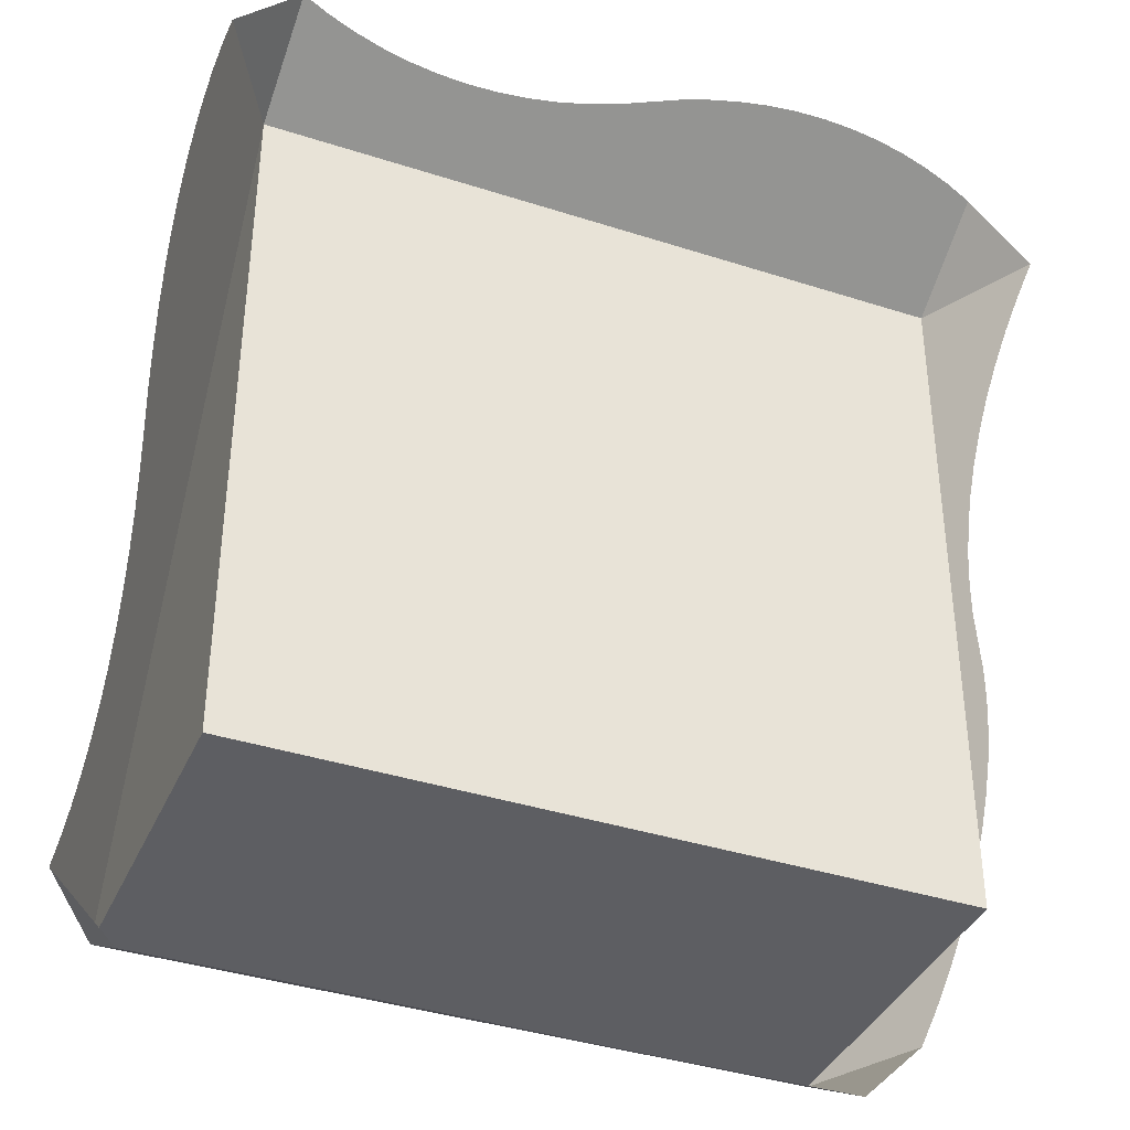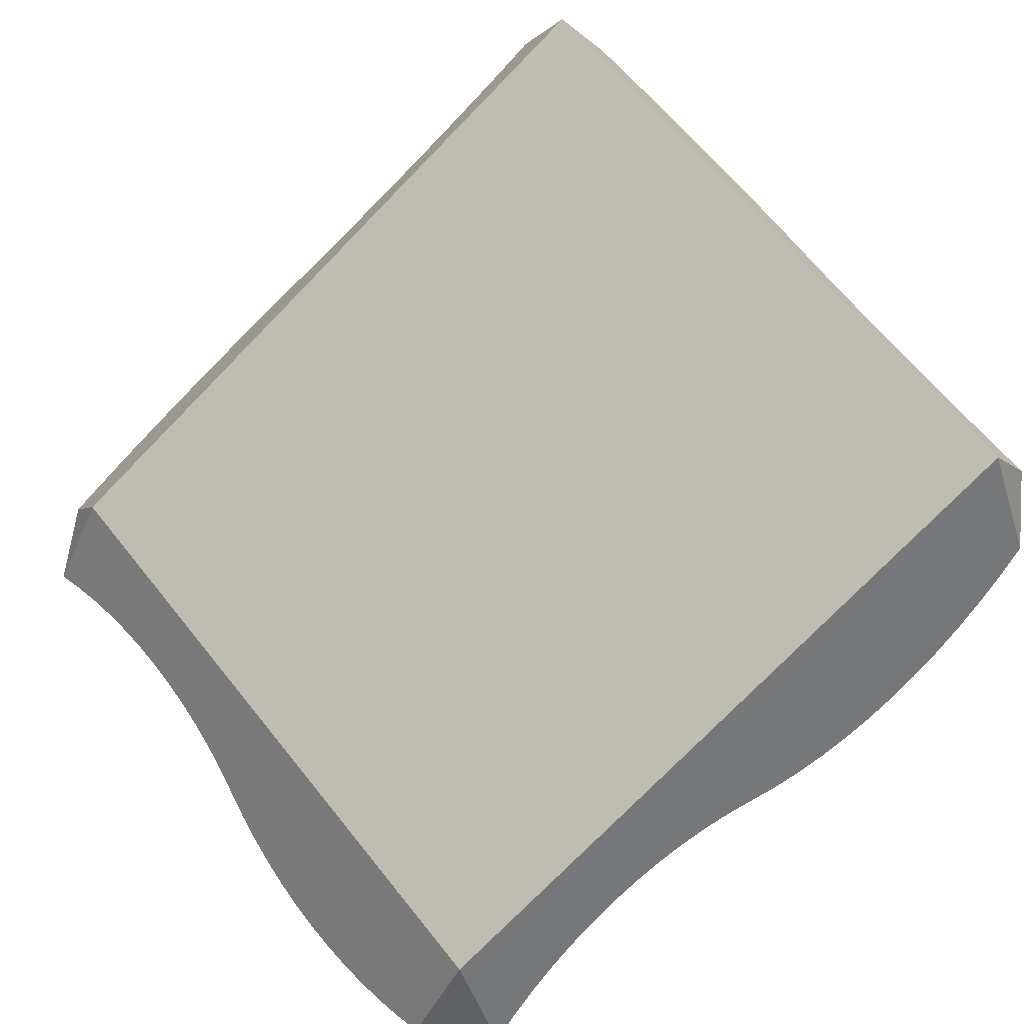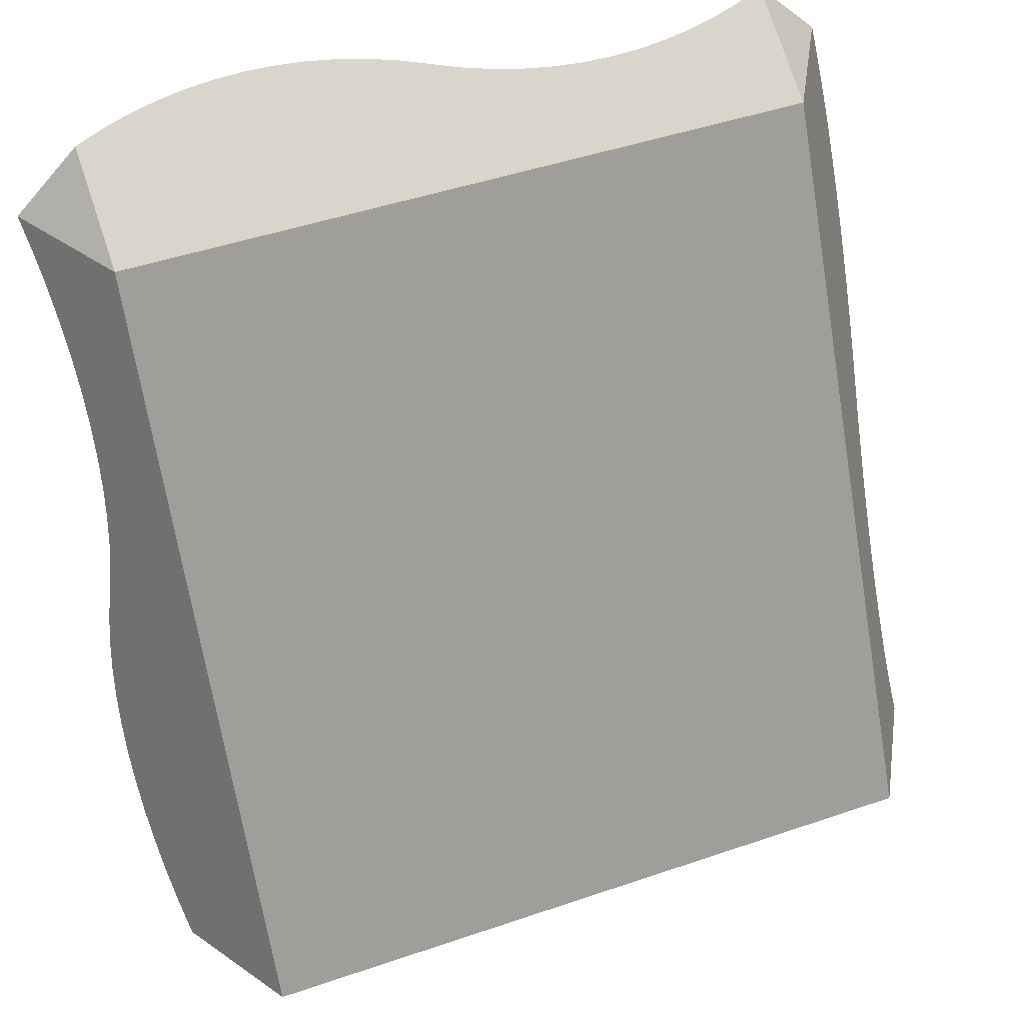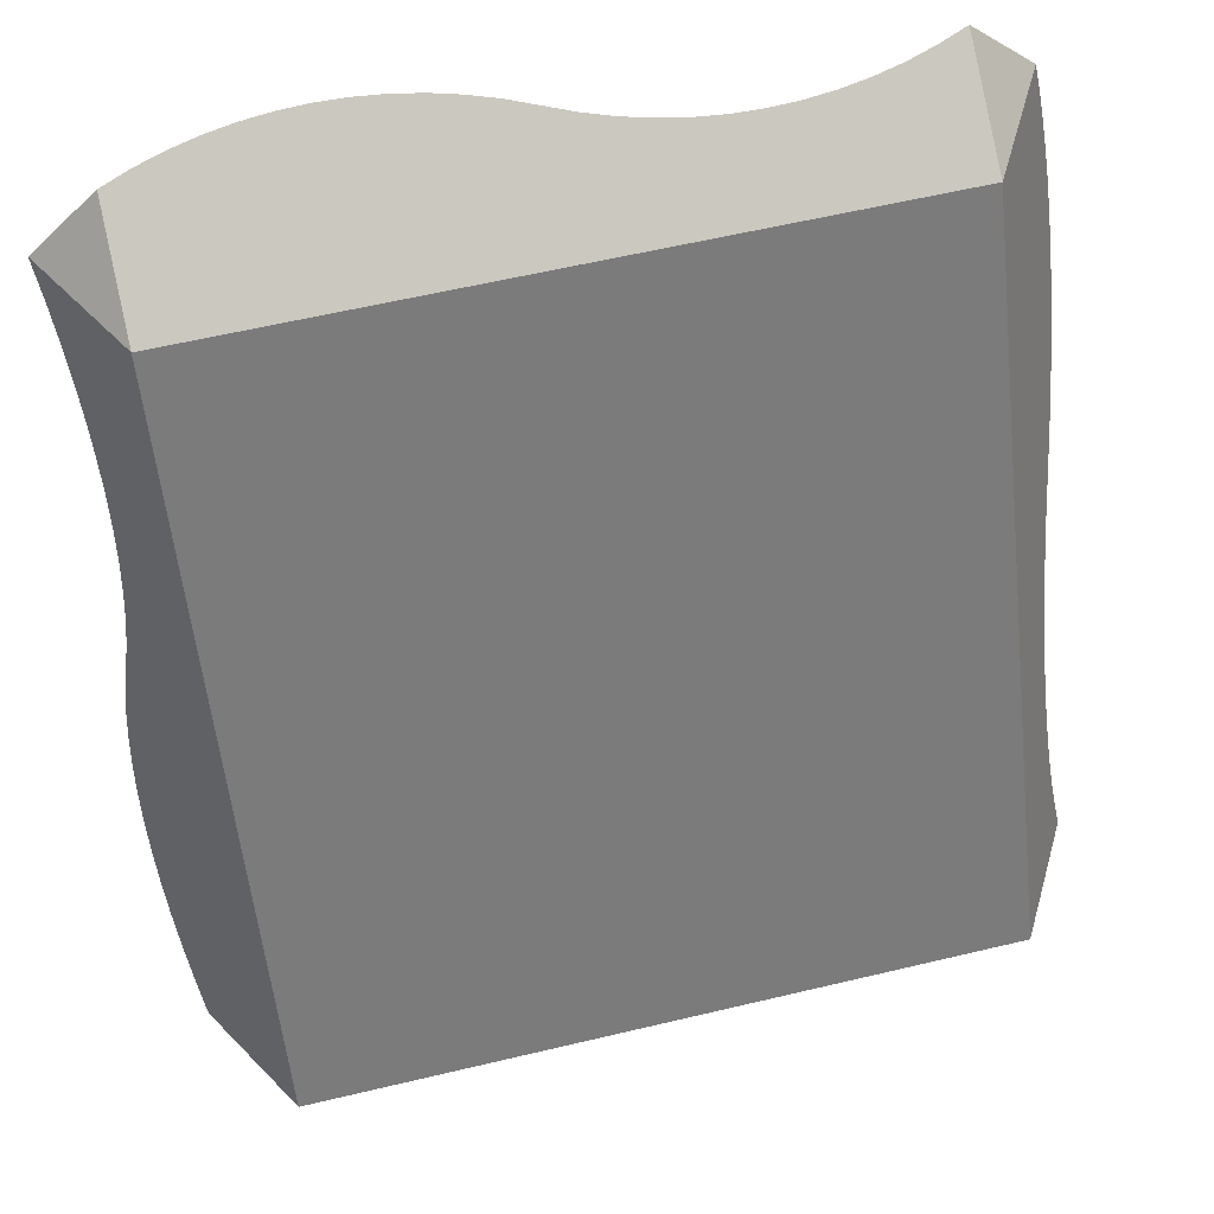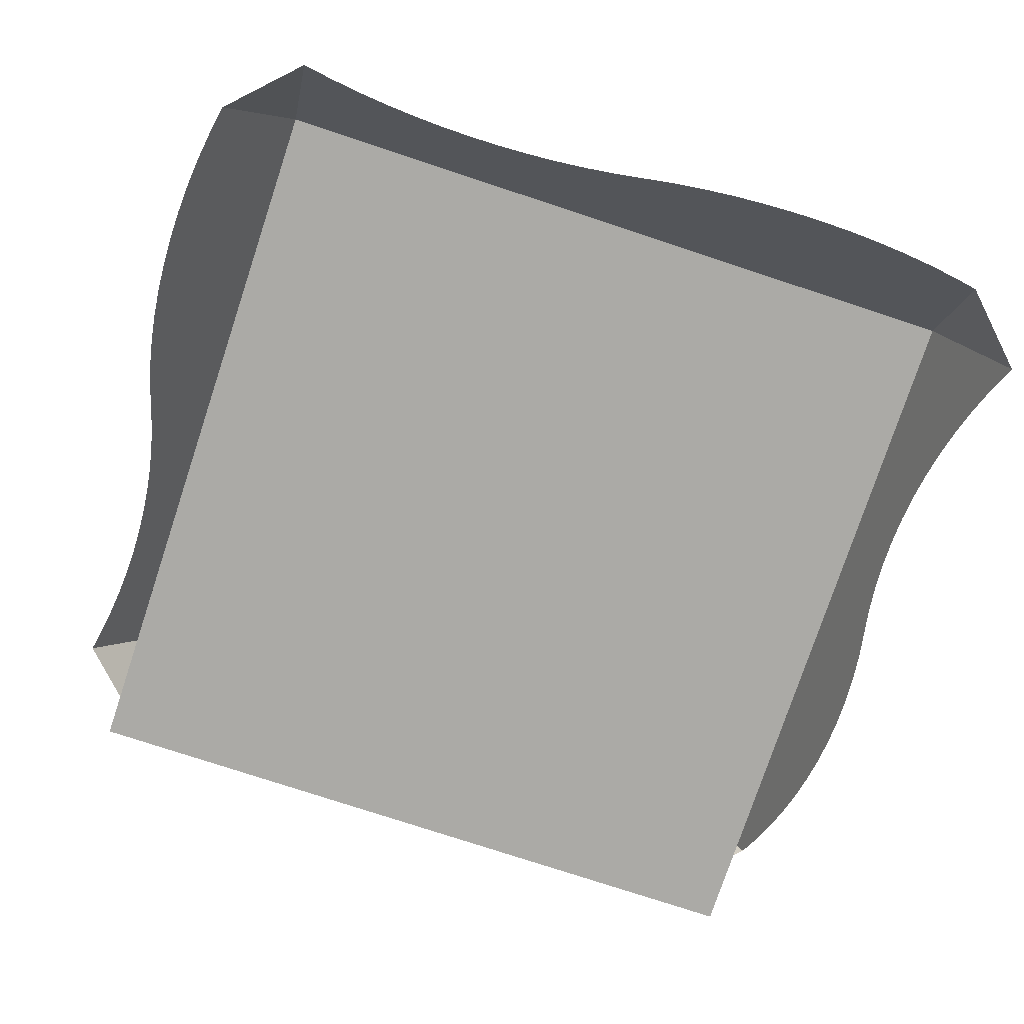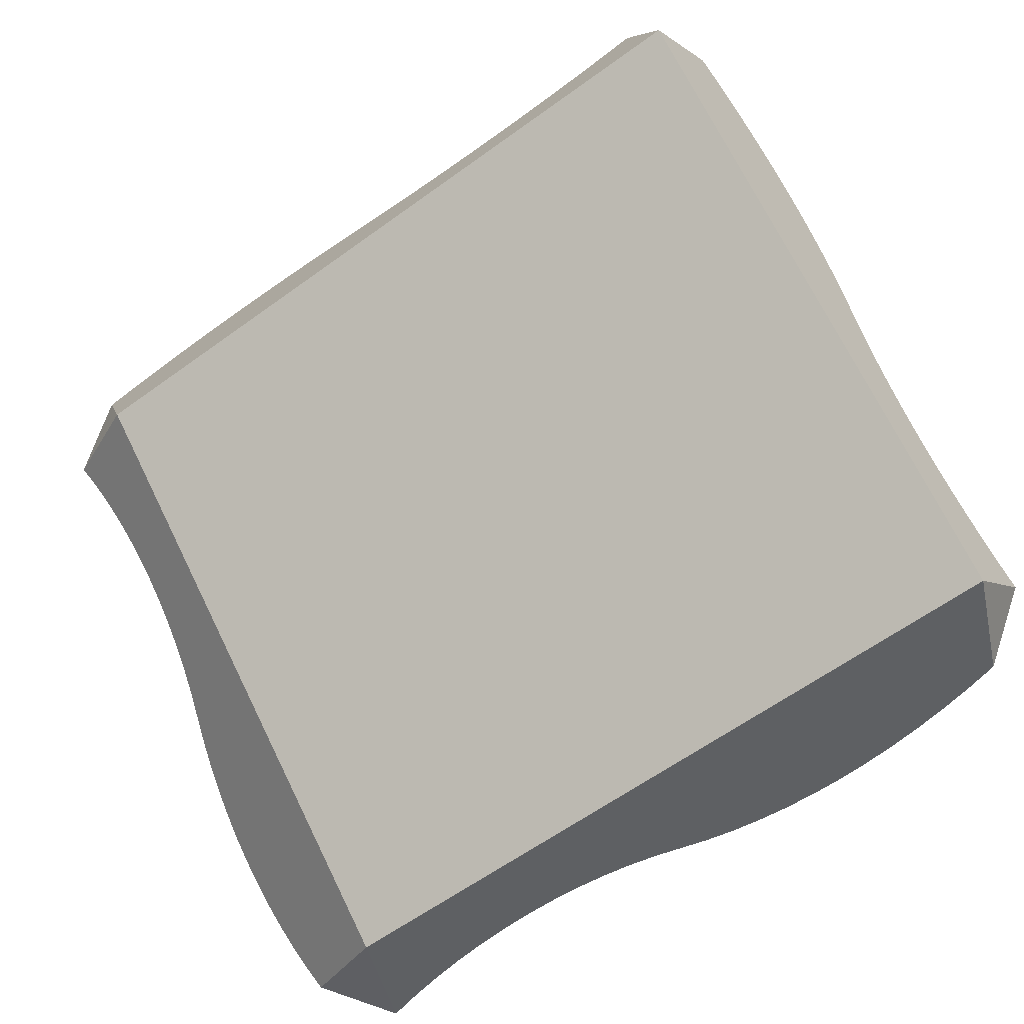
<metadata>
{"format":"obj","ext":"obj","renderer":"f3d","projection":"perspective","resolution":1024,"background":"white","views":[{"elev":-38.5,"azim":-22.2,"up":"+Z"},{"elev":64.5,"azim":51.5,"up":"+Y"},{"elev":46.3,"azim":158.6,"up":"+Z"},{"elev":59.1,"azim":166.2,"up":"+Z"},{"elev":-75.9,"azim":-18.3,"up":"+Y"},{"elev":70.5,"azim":63.8,"up":"+Y"}]}
</metadata>
<code>
o blockSnowSlopeHalf
v 4 4 -4
v 4.732 2.732 -4
v 4 2.732 -4.732
v 4.793 2.467 -3.68
v 4 -0 4
v 4.843 2.217 -3.353
v 4.882 1.983 -3.02
v 4.91 1.766 -2.682
v 4.926 1.566 -2.342
v 4.932 1.386 -2
v 4.926 1.224 -1.658
v 4.91 1.083 -1.318
v 4.882 0.9631 -0.9802
v 4.843 0.8642 -0.6471
v 4.672 0.6769 0.3199
v 4.732 0.7319 0
v 4.793 0.787 -0.3199
v 4.622 0.5997 0.6471
v 4.583 0.5008 0.9802
v 4.555 0.3806 1.318
v 4.538 0.2396 1.658
v 4.532 0.07835 2
v 4.538 -0.1023 2.342
v 4.555 -0.3017 2.682
v 4.583 -0.519 3.02
v 4.622 -0.7532 3.353
v 4.672 -1.003 3.68
v 4.732 -1.268 4
v 2.342 -1.605 4.926
v 1.658 -1.605 4.926
v 2 -1.614 4.932
v 2.682 -1.576 4.91
v 1.318 -1.576 4.91
v 3.02 -1.527 4.882
v 0.9802 -1.527 4.882
v 3.353 -1.459 4.843
v 0.6471 -1.459 4.843
v 3.68 -1.373 4.793
v 0.3199 -1.373 4.793
v 4 -1.268 4.732
v -0.3199 -1.163 4.672
v -0.6471 -1.077 4.622
v -0.9802 -1.009 4.583
v -1.318 -0.9606 4.555
v -1.658 -0.9314 4.538
v -2 -0.9216 4.532
v -4 -0 4
v -2.342 -0.9314 4.538
v -2.682 -0.9606 4.555
v -3.02 -1.009 4.583
v -3.353 -1.077 4.622
v -3.68 -1.163 4.672
v -4 -1.268 4.732
v -2.342 2.395 -4.926
v -1.658 2.395 -4.926
v -2 2.386 -4.932
v -2.682 2.424 -4.91
v -1.318 2.424 -4.91
v -3.02 2.473 -4.882
v -0.9802 2.473 -4.882
v -3.353 2.541 -4.843
v -0.6471 2.541 -4.843
v -3.68 2.627 -4.793
v -0.3199 2.627 -4.793
v -4 2.732 -4.732
v 0.3199 2.837 -4.672
v -4 4 -4
v 0.6471 2.923 -4.622
v 0.9802 2.991 -4.583
v 1.318 3.039 -4.555
v 1.658 3.069 -4.538
v 2 3.078 -4.532
v 2.342 3.069 -4.538
v 2.682 3.039 -4.555
v 3.02 2.991 -4.583
v 3.353 2.923 -4.622
v 3.68 2.837 -4.672
v -4.732 -1.268 4
v -4.672 2.677 -3.68
v -4.732 2.732 -4
v -4.622 2.6 -3.353
v -4.583 2.501 -3.02
v -4.555 2.381 -2.682
v -4.538 2.24 -2.342
v -4.532 2.078 -2
v -4.538 1.898 -1.658
v -4.555 1.698 -1.318
v -4.583 1.481 -0.9802
v -4.622 1.247 -0.6471
v -4.672 0.9968 -0.3199
v -4.793 0.4671 0.3199
v -4.843 0.217 0.6471
v -4.882 -0.01711 0.9802
v -4.91 -0.2344 1.318
v -4.926 -0.4338 1.658
v -4.932 -0.6145 2
v -4.926 -0.7757 2.342
v -4.91 -0.9167 2.682
v -4.882 -1.037 3.02
v -4.843 -1.136 3.353
v -4.793 -1.213 3.68
v 4 0 -4
v -4 0 -4
f 1 2 3
f 1 4 2
f 4 1 5
f 4 5 6
f 6 5 7
f 7 5 8
f 8 5 9
f 9 5 10
f 10 5 11
f 11 5 12
f 12 5 13
f 13 5 14
f 14 5 15
f 14 15 16
f 14 16 17
f 15 5 18
f 18 5 19
f 19 5 20
f 20 5 21
f 21 5 22
f 22 5 23
f 23 5 24
f 24 5 25
f 25 5 26
f 26 5 27
f 27 5 28
f 29 30 31
f 30 29 32
f 30 32 33
f 33 32 34
f 33 34 35
f 35 34 36
f 35 36 37
f 37 36 38
f 37 38 39
f 39 38 40
f 39 40 41
f 41 40 5
f 41 5 42
f 42 5 43
f 43 5 44
f 44 5 45
f 45 5 46
f 47 46 5
f 47 48 46
f 47 49 48
f 47 50 49
f 47 51 50
f 47 52 51
f 52 47 53
f 54 55 56
f 55 54 57
f 55 57 58
f 58 57 59
f 58 59 60
f 60 59 61
f 60 61 62
f 62 61 63
f 62 63 64
f 64 63 65
f 64 65 66
f 66 65 67
f 66 67 68
f 68 67 69
f 69 67 70
f 70 67 71
f 71 67 72
f 1 72 67
f 1 73 72
f 1 74 73
f 1 75 74
f 1 76 75
f 1 77 76
f 77 1 3
f 53 47 78
f 67 5 1
f 5 67 47
f 79 67 80
f 67 79 81
f 67 81 82
f 67 82 83
f 67 83 47
f 47 83 84
f 47 84 85
f 47 85 86
f 47 86 87
f 47 87 88
f 47 88 89
f 47 89 90
f 47 90 91
f 47 91 92
f 47 92 93
f 47 93 94
f 47 94 95
f 47 95 96
f 47 96 97
f 47 97 98
f 47 98 99
f 47 99 100
f 47 100 101
f 47 101 78
f 67 65 80
f 5 40 28
f 67 102 103
f 102 67 1
f 5 102 1
f 47 102 5
f 102 47 103
f 47 67 103

</code>
